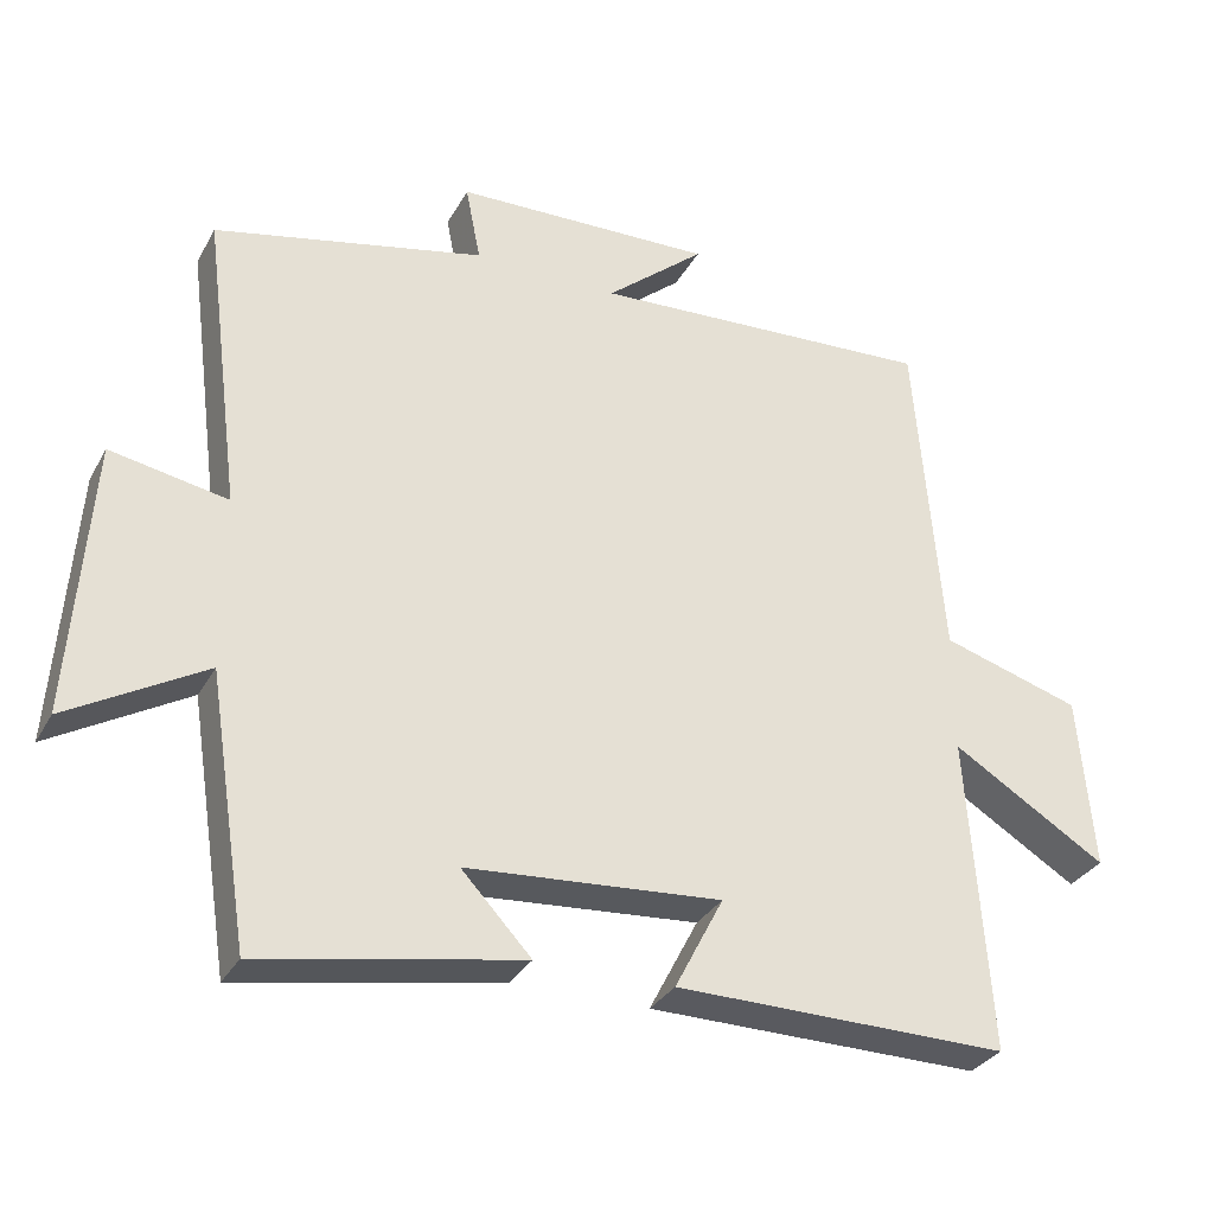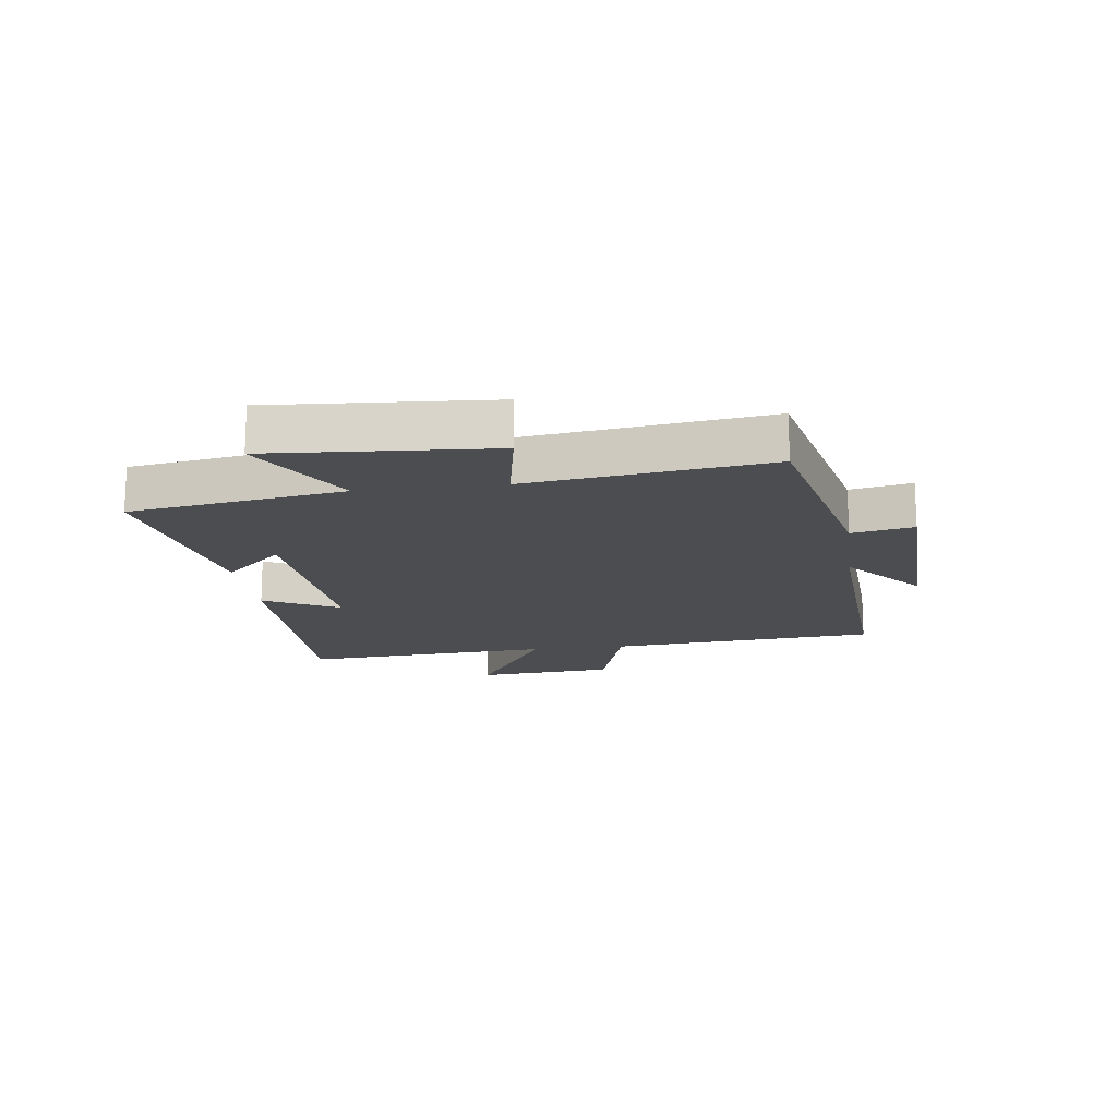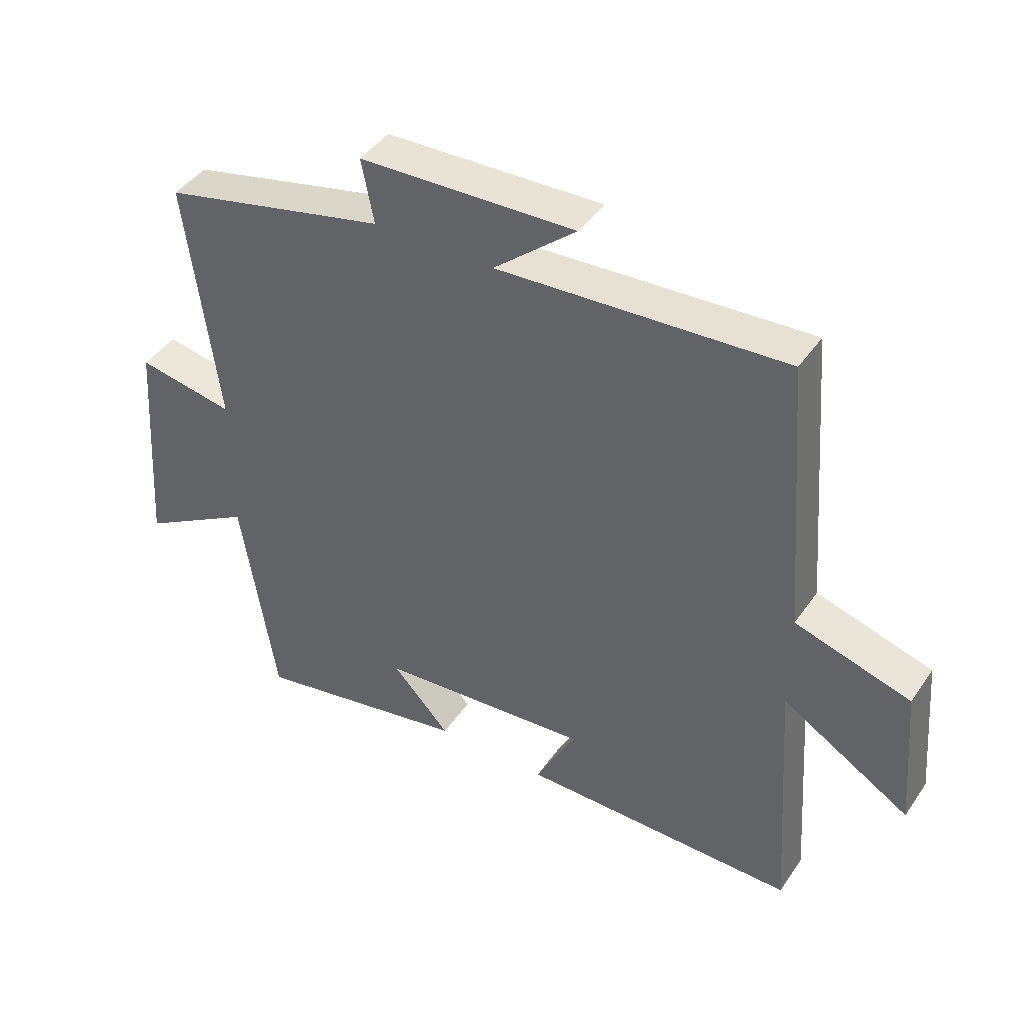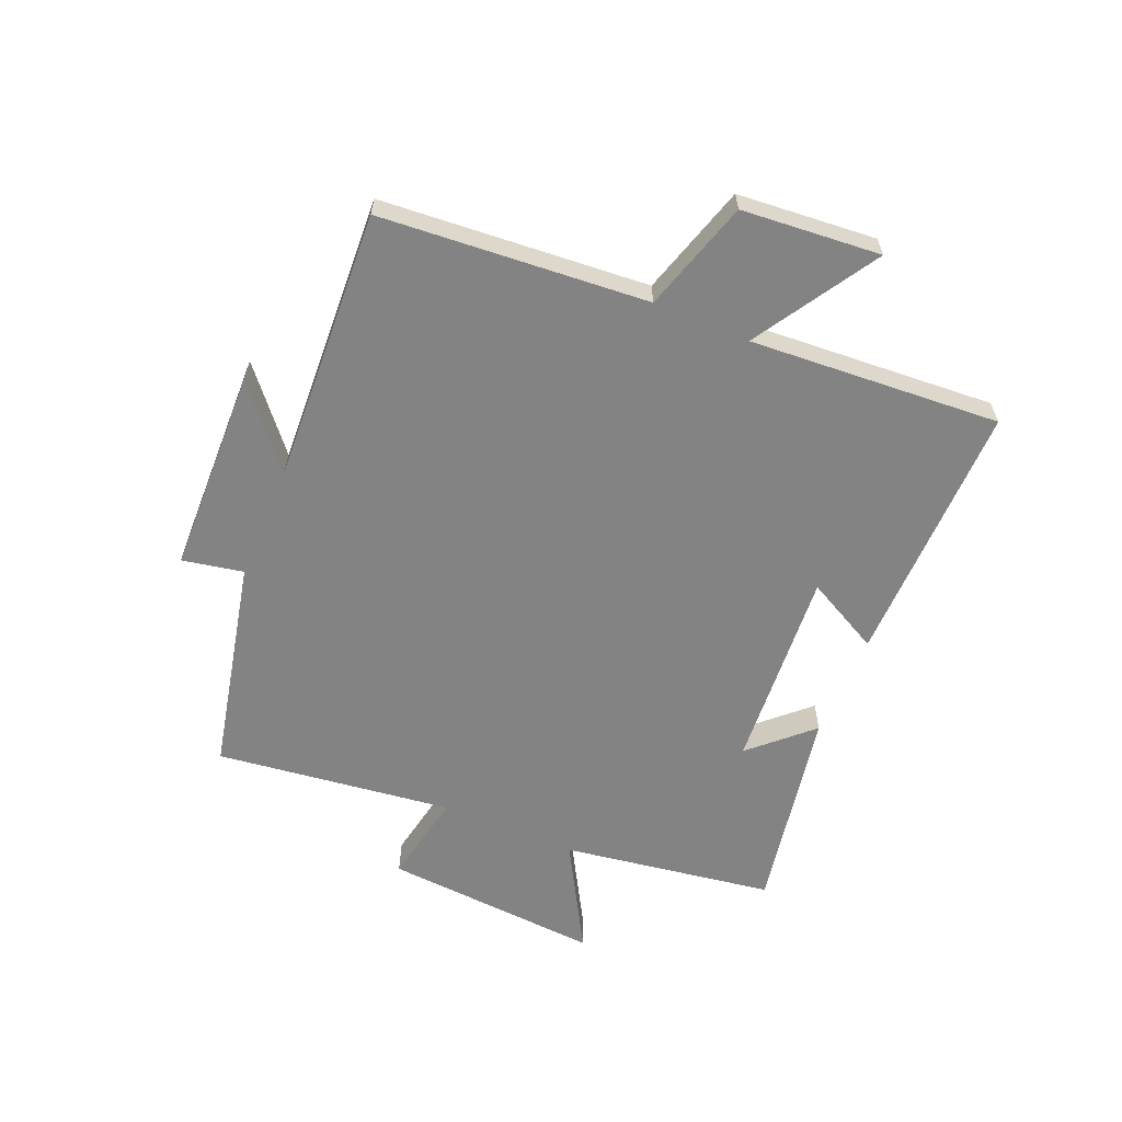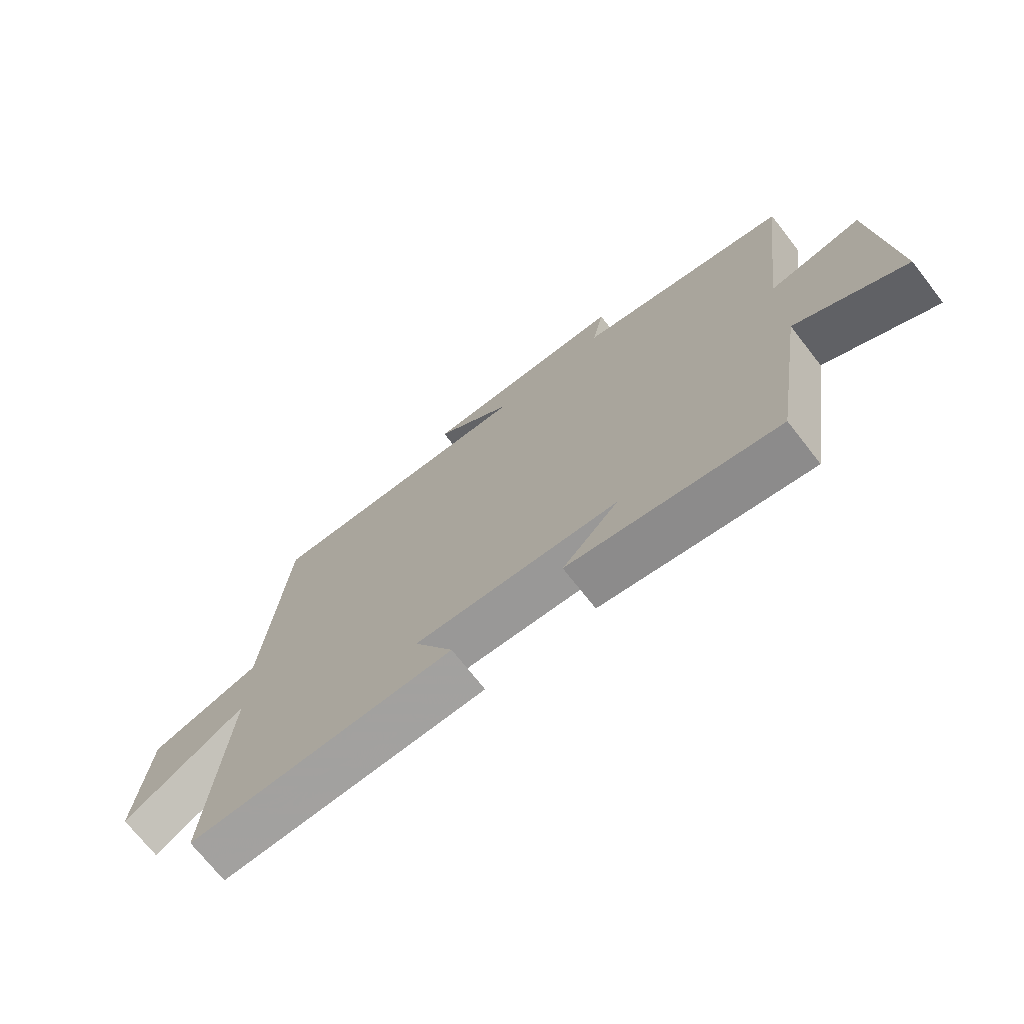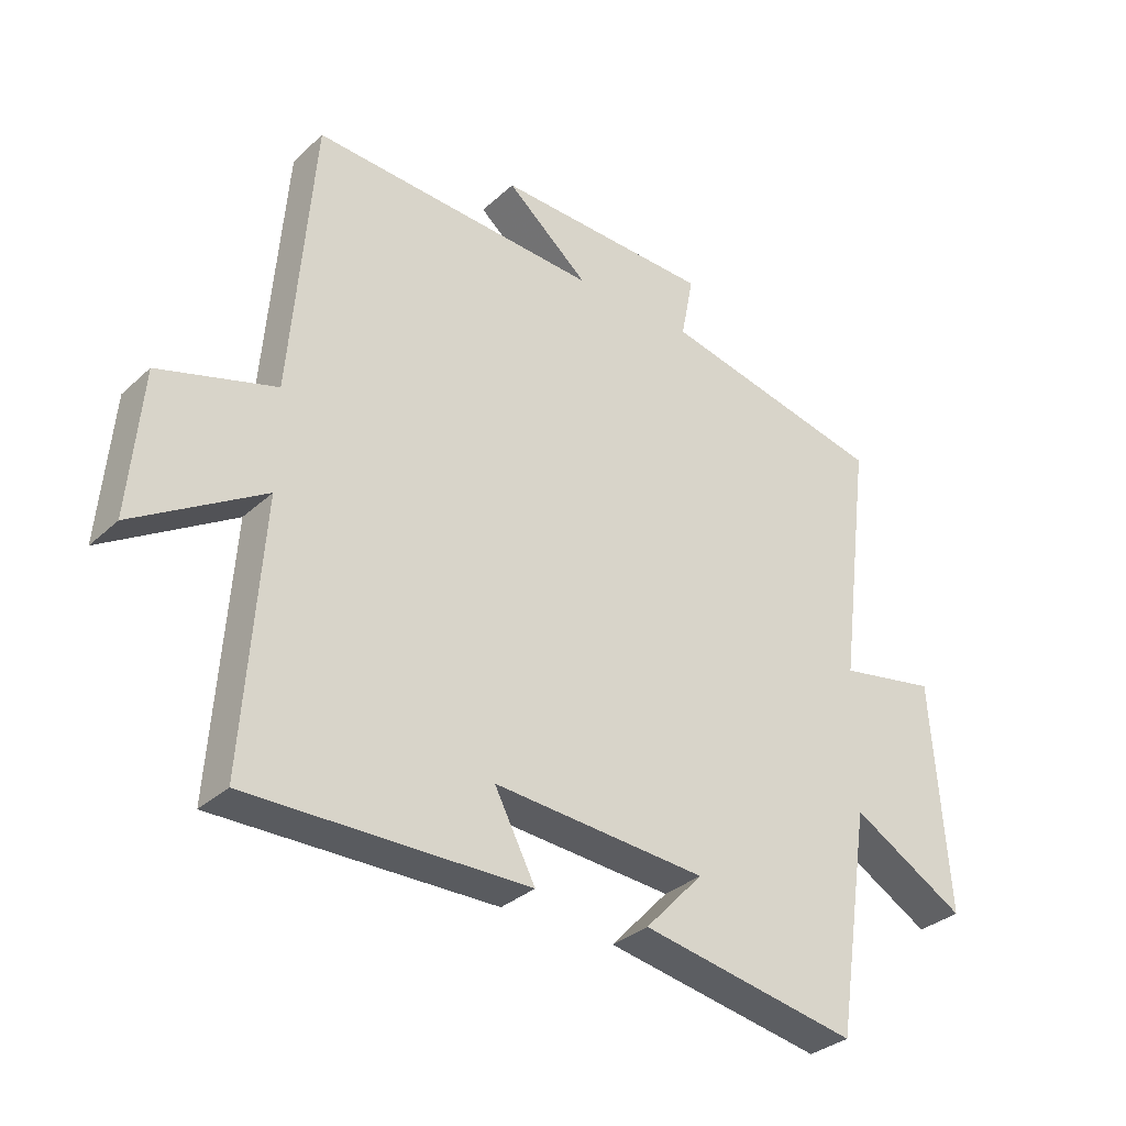
<metadata>
{"format":"obj","ext":"obj","renderer":"f3d","projection":"perspective","resolution":1024,"background":"white","views":[{"elev":-31.6,"azim":-24.7,"up":"+Z"},{"elev":-15.9,"azim":-82.4,"up":"+Y"},{"elev":42.8,"azim":31.8,"up":"+Z"},{"elev":-61.0,"azim":67.0,"up":"+Y"},{"elev":-71.9,"azim":-141.9,"up":"+Z"},{"elev":-32.5,"azim":141.4,"up":"+Z"}]}
</metadata>
<code>
v 0.529 0.07 -0.504
v 0.084 0.07 -0.5
v 0.149 0.07 -0.375
v -0.191 0.07 -0.401
v -0.098 0.07 -0.5
v -0.445 0.07 -0.564
v -0.5 0.07 -0.209
v -0.682 0.07 -0.314
v -0.656 0.07 0.052
v -0.5 0.07 0.023
v -0.551 0.07 0.42
v -0.191 0.07 0.5
v -0.211 0.07 0.602
v 0.135 0.07 0.612
v 0.003 0.07 0.5
v 0.464 0.07 0.525
v 0.5 0.07 0.078
v 0.686 0.07 0.022
v 0.706 0.07 -0.21
v 0.5 0.07 -0.084
v 0.529 0 -0.504
v 0.084 0 -0.5
v 0.149 0 -0.375
v -0.191 0 -0.401
v -0.098 0 -0.5
v -0.445 0 -0.564
v -0.5 0 -0.209
v -0.682 0 -0.314
v -0.656 0 0.052
v -0.5 0 0.023
v -0.551 0 0.42
v -0.191 0 0.5
v -0.211 0 0.602
v 0.135 0 0.612
v 0.003 0 0.5
v 0.464 0 0.525
v 0.5 0 0.078
v 0.686 0 0.022
v 0.706 0 -0.21
v 0.5 0 -0.084
f 17 18 19 20
f 15 16 17 20
f 15 20 1
f 12 13 14 15
f 10 11 12 15
f 10 15 1
f 7 8 9 10
f 4 5 6 7
f 3 4 7 10
f 1 2 3
f 1 3 10
f 40 39 38 37
f 40 37 36 35
f 21 40 35
f 35 34 33 32
f 35 32 31 30
f 21 35 30
f 30 29 28 27
f 27 26 25 24
f 30 27 24 23
f 23 22 21
f 30 23 21
f 1 21 22 2
f 2 22 23 3
f 3 23 24 4
f 4 24 25 5
f 5 25 26 6
f 6 26 27 7
f 7 27 28 8
f 8 28 29 9
f 9 29 30 10
f 10 30 31 11
f 11 31 32 12
f 12 32 33 13
f 13 33 34 14
f 14 34 35 15
f 15 35 36 16
f 16 36 37 17
f 17 37 38 18
f 18 38 39 19
f 19 39 40 20
f 20 40 21 1

</code>
